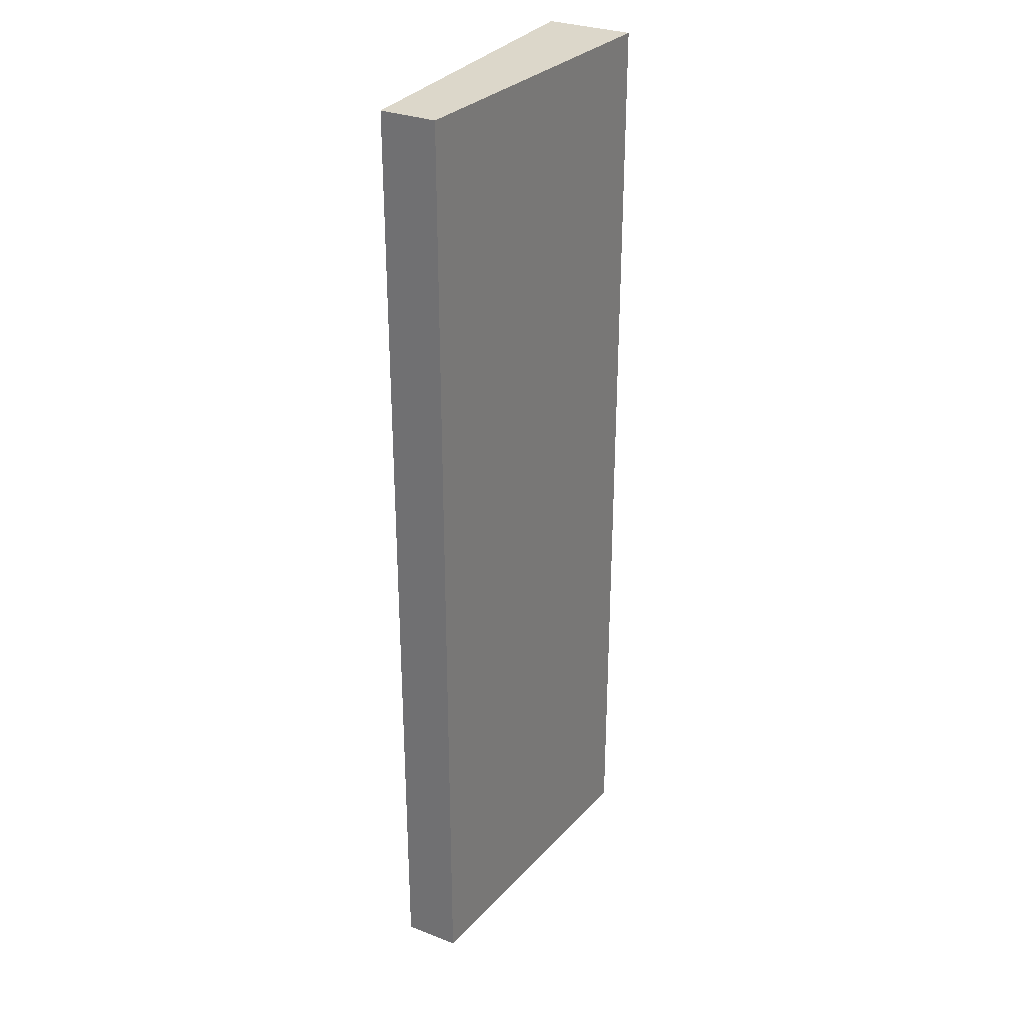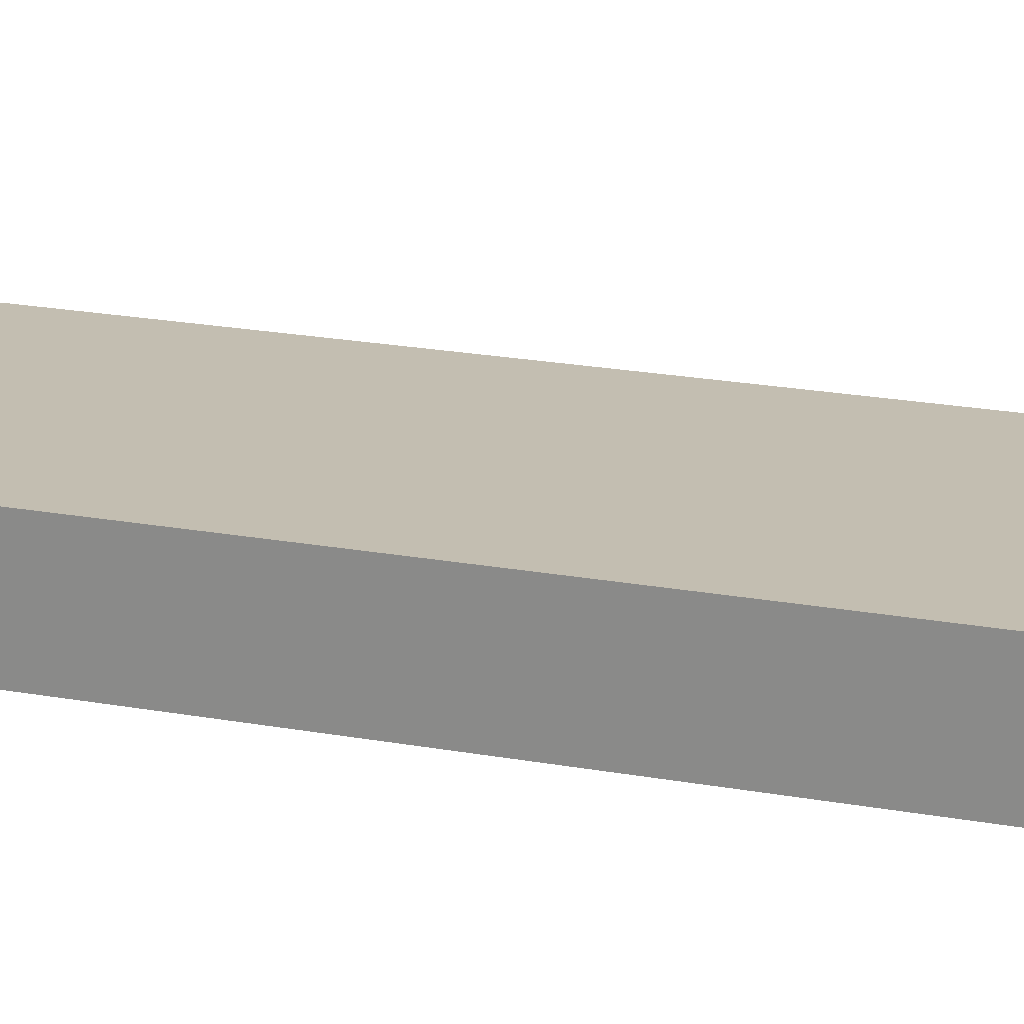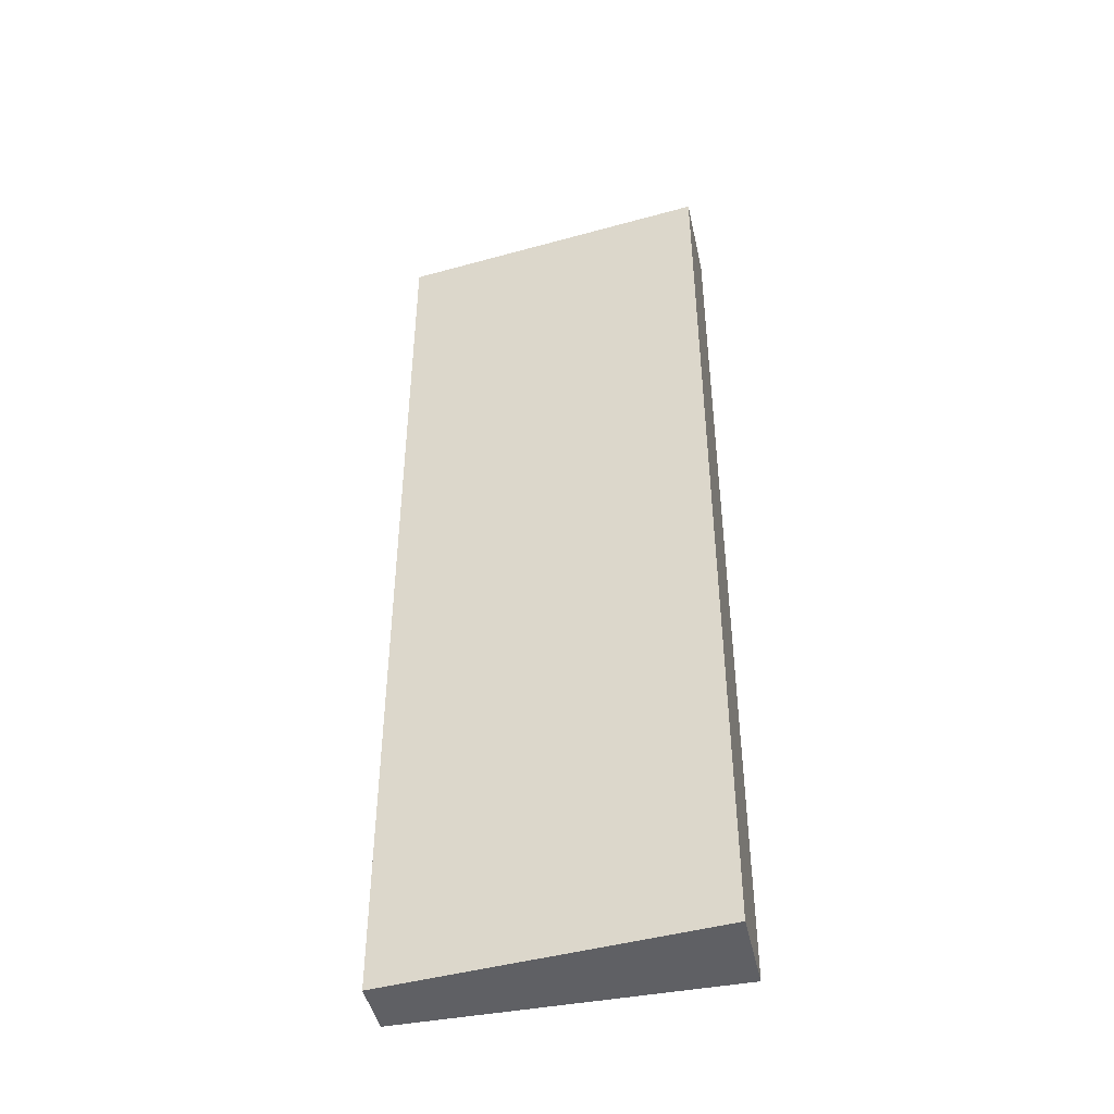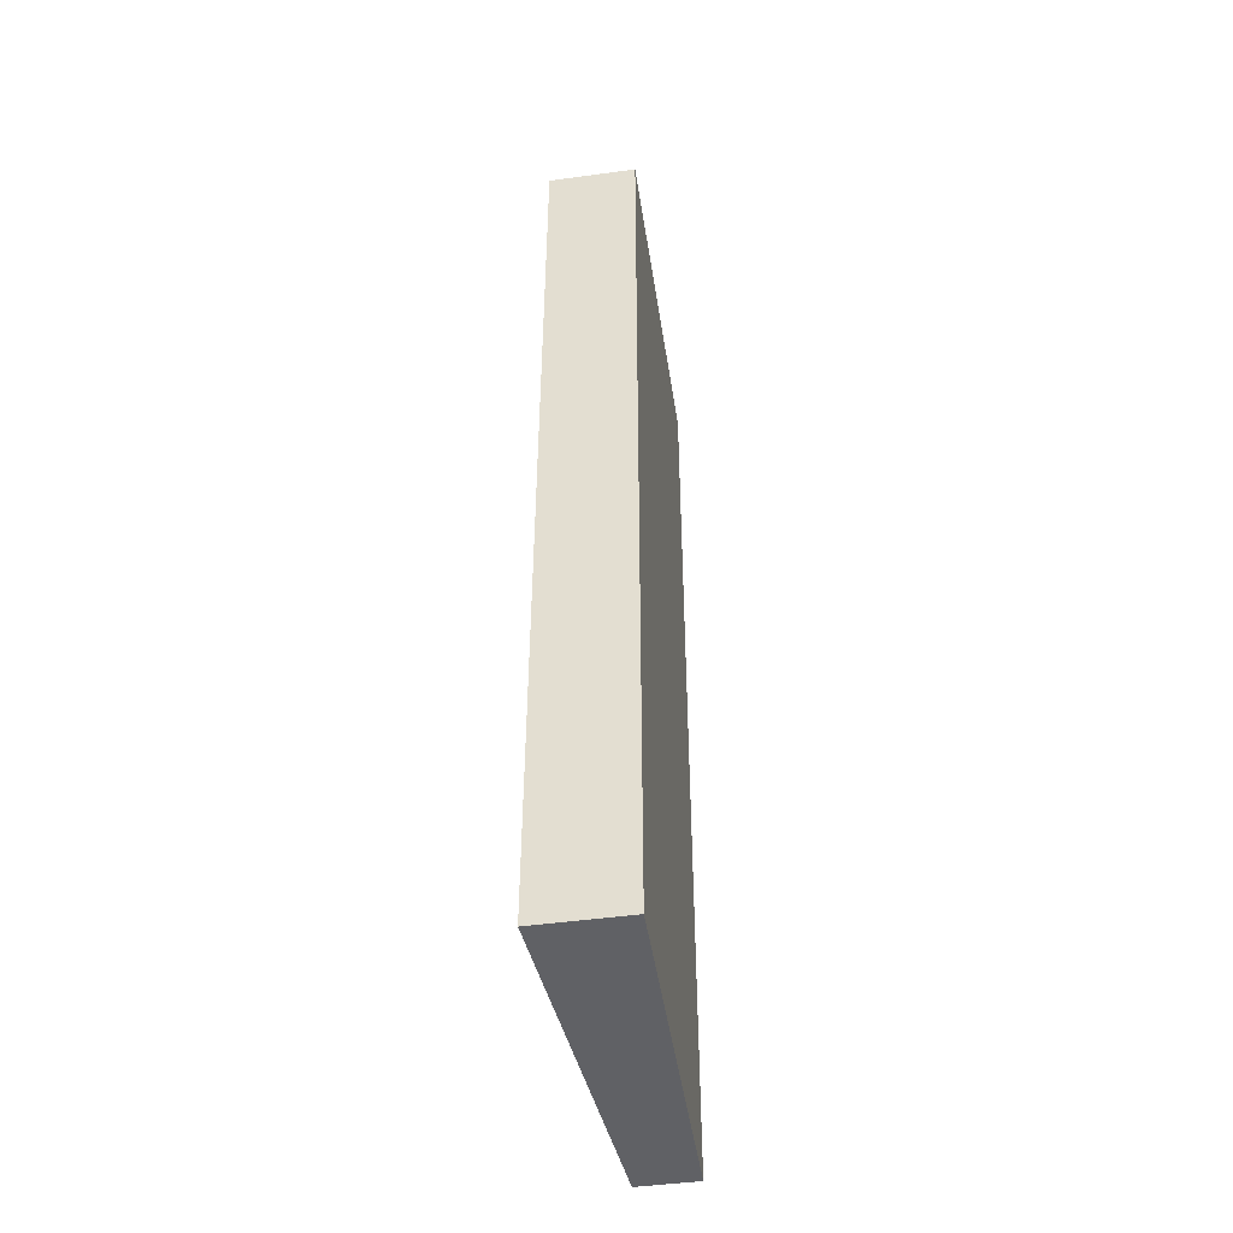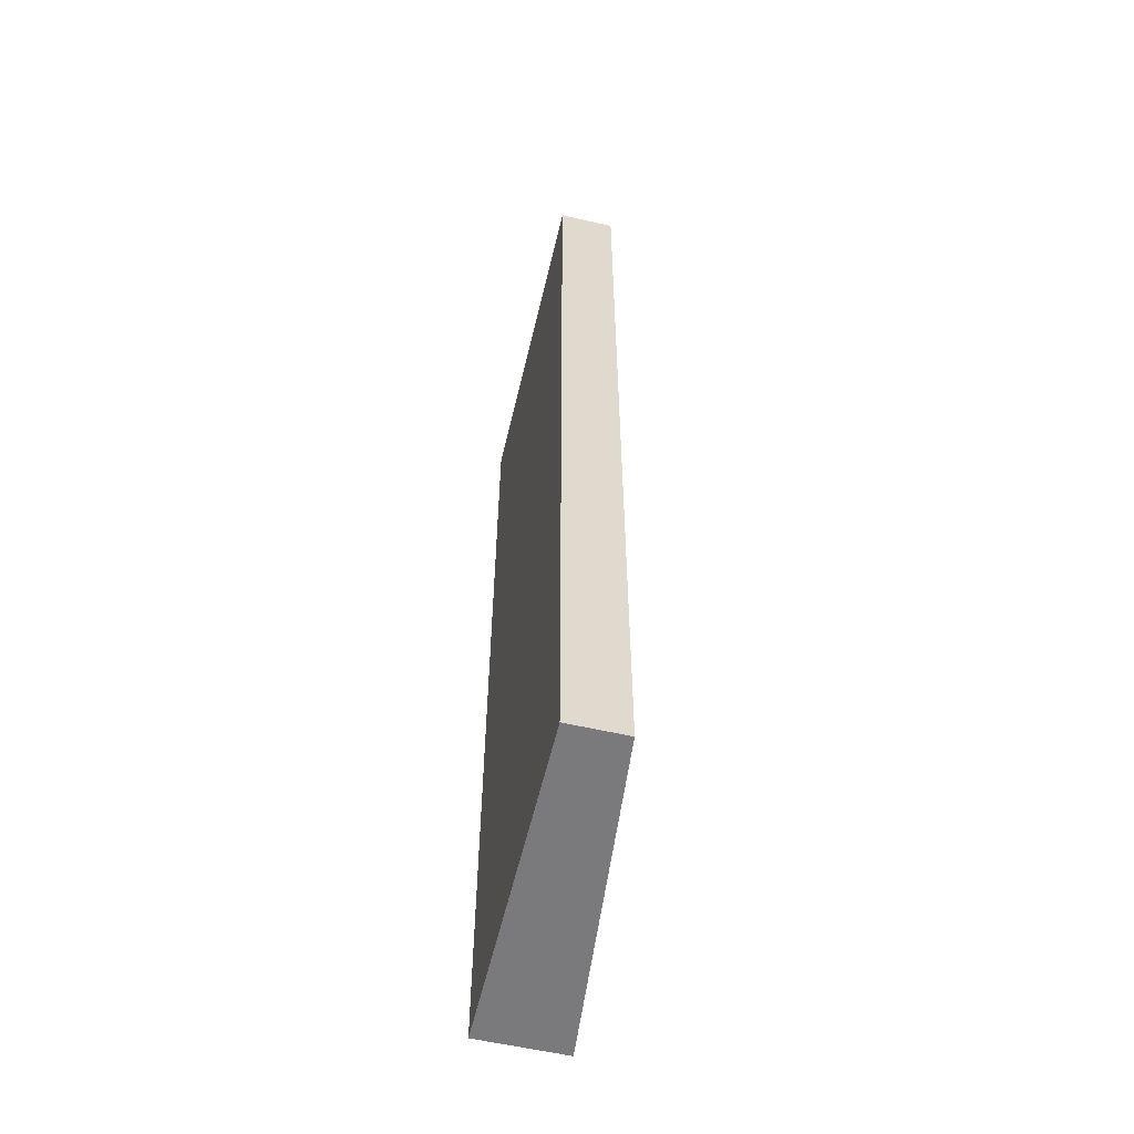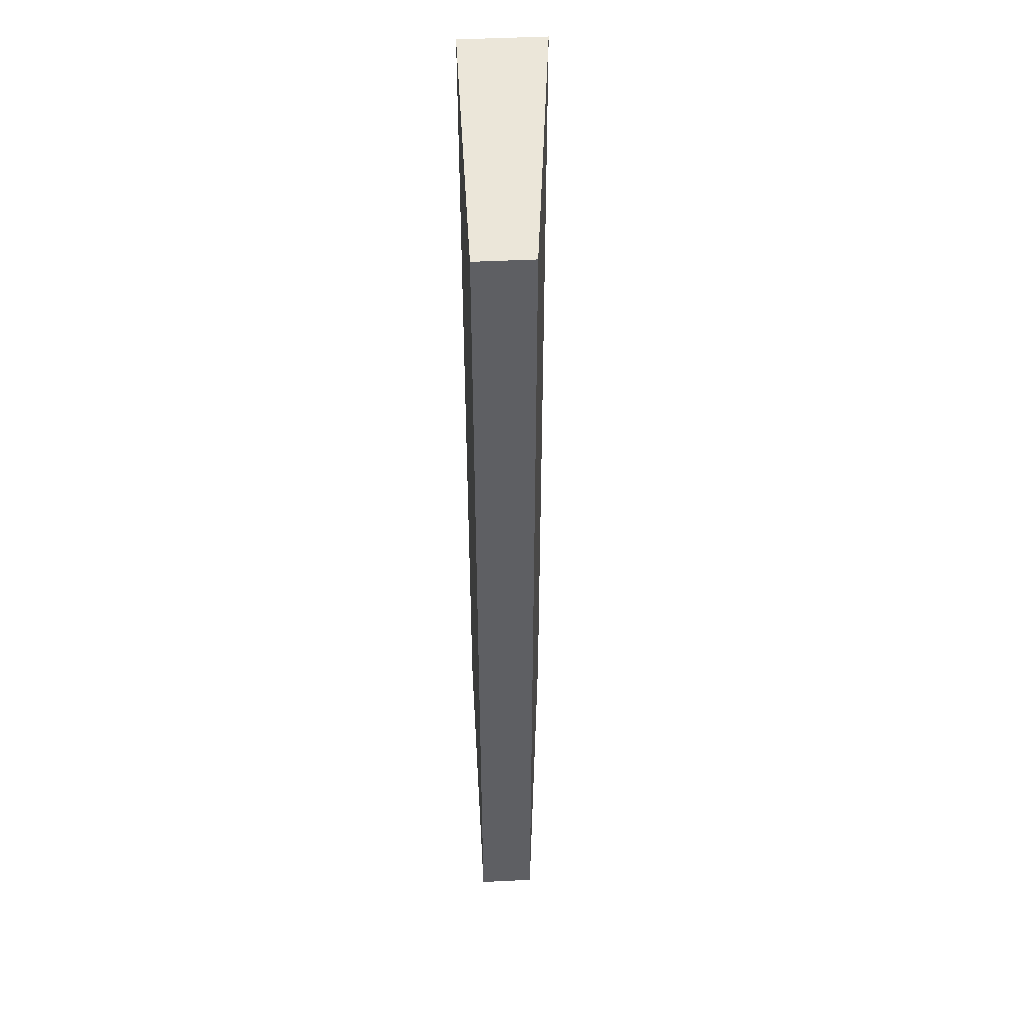
<metadata>
{"format":"obj","ext":"obj","renderer":"f3d","projection":"perspective","resolution":1024,"background":"white","views":[{"elev":30.6,"azim":118.9,"up":"+Z"},{"elev":22.2,"azim":-72.6,"up":"+Y"},{"elev":-45.0,"azim":-167.7,"up":"+Z"},{"elev":-47.7,"azim":-81.3,"up":"+Z"},{"elev":-58.2,"azim":76.7,"up":"+Z"},{"elev":47.6,"azim":86.8,"up":"+Z"}]}
</metadata>
<code>
g default
v -0.5395 -0.09362 1.614
v 0.5395 -0.09362 1.614
v -0.5395 0.1973 1.614
v 0.5395 0.09362 1.614
v -0.5395 0.1973 -1.614
v 0.5395 0.09362 -1.614
v -0.5395 -0.09362 -1.614
v 0.5395 -0.09362 -1.614
g KeyboardBase Keyboard
f 1 2 4 3
f 3 4 6 5
f 5 6 8 7
f 7 8 2 1
f 2 8 6 4
f 7 1 3 5

</code>
